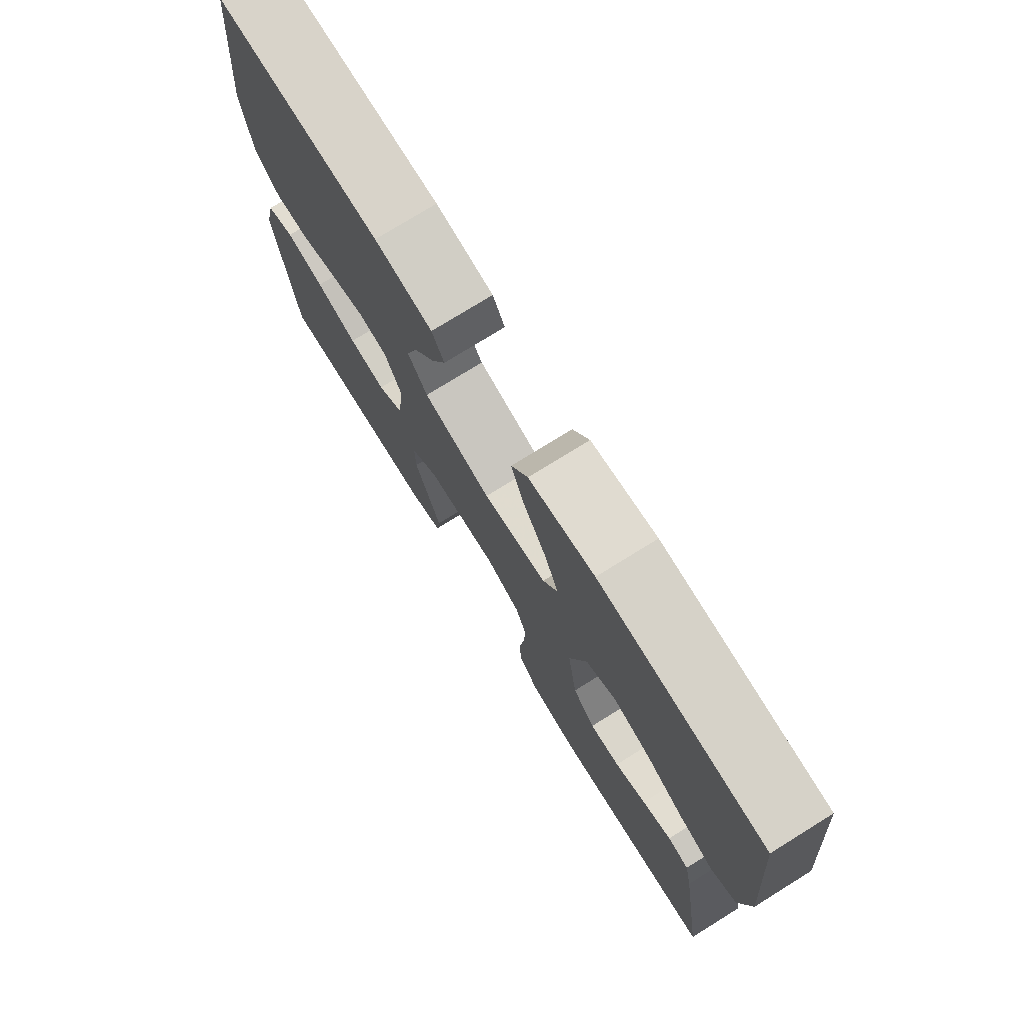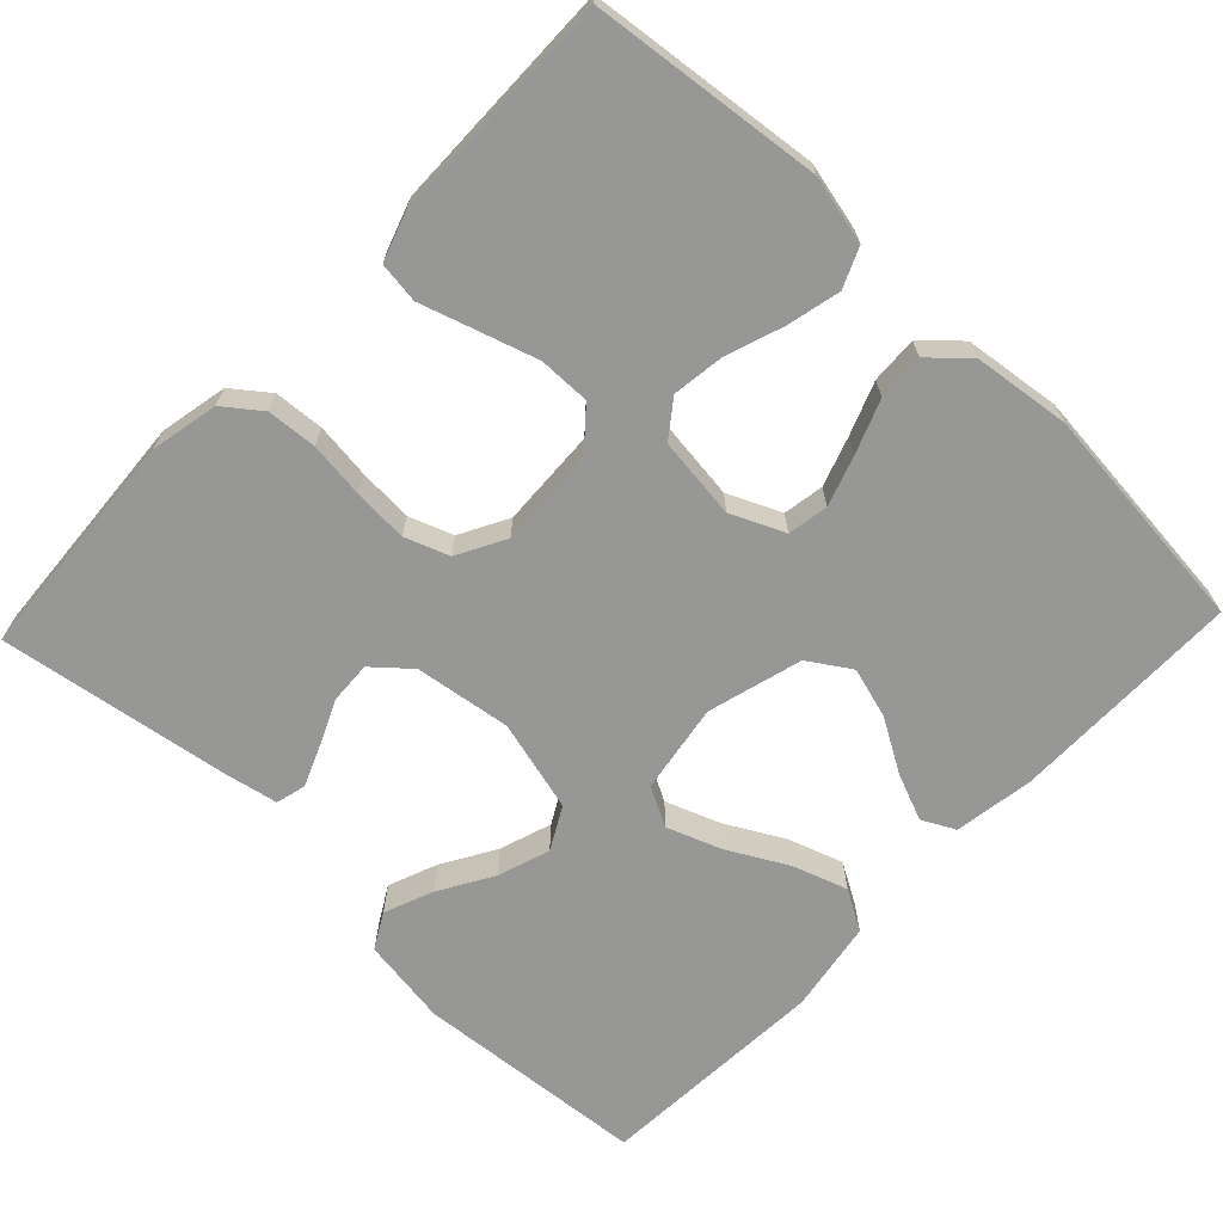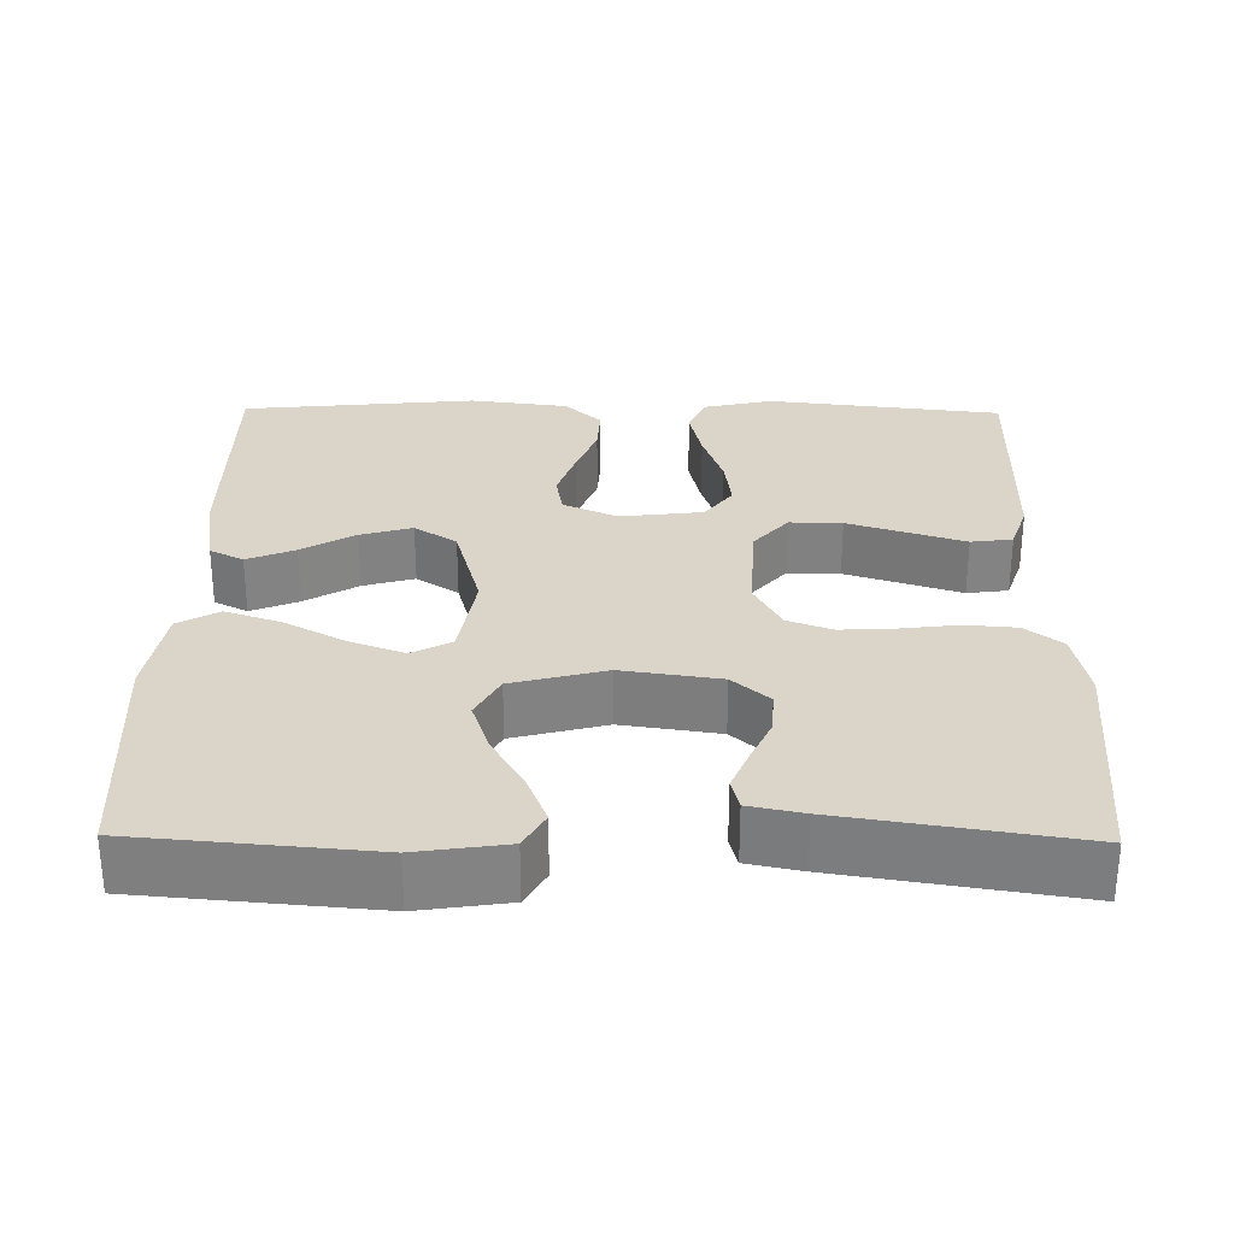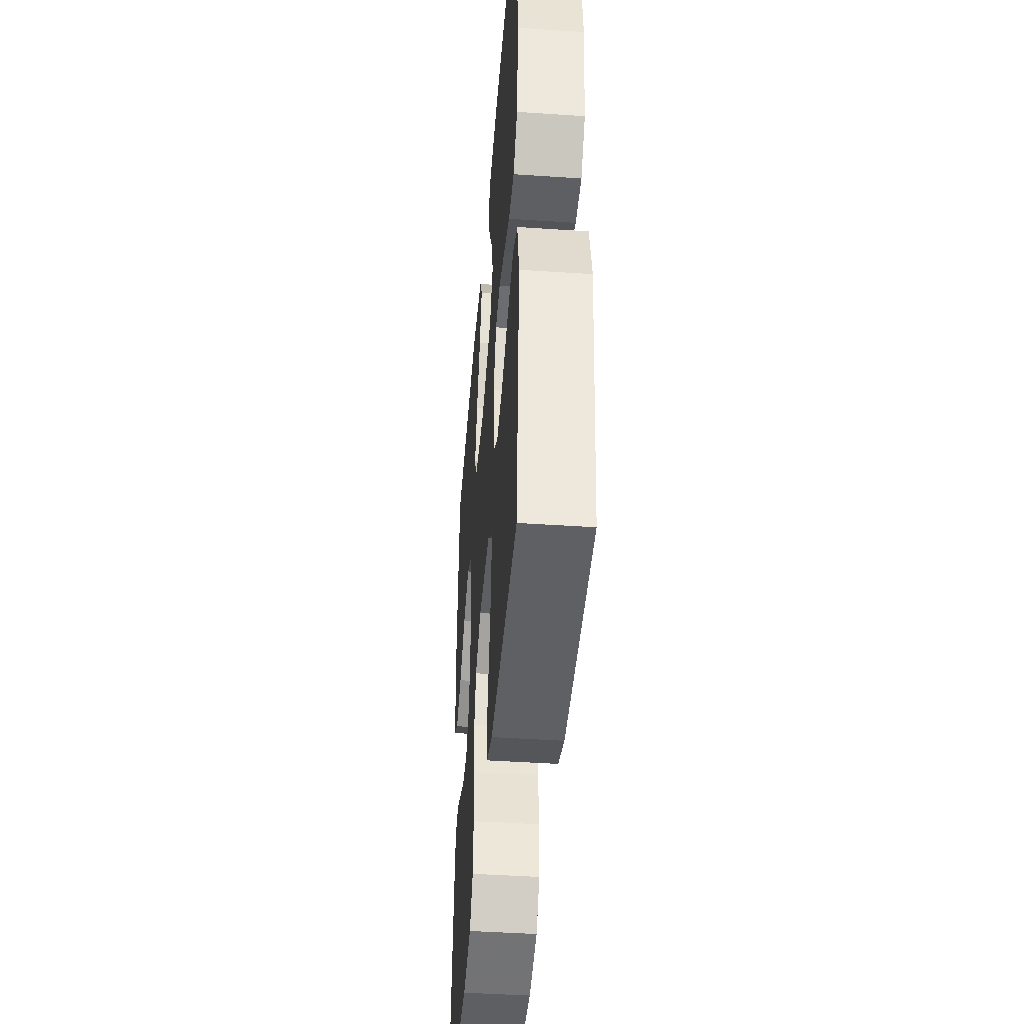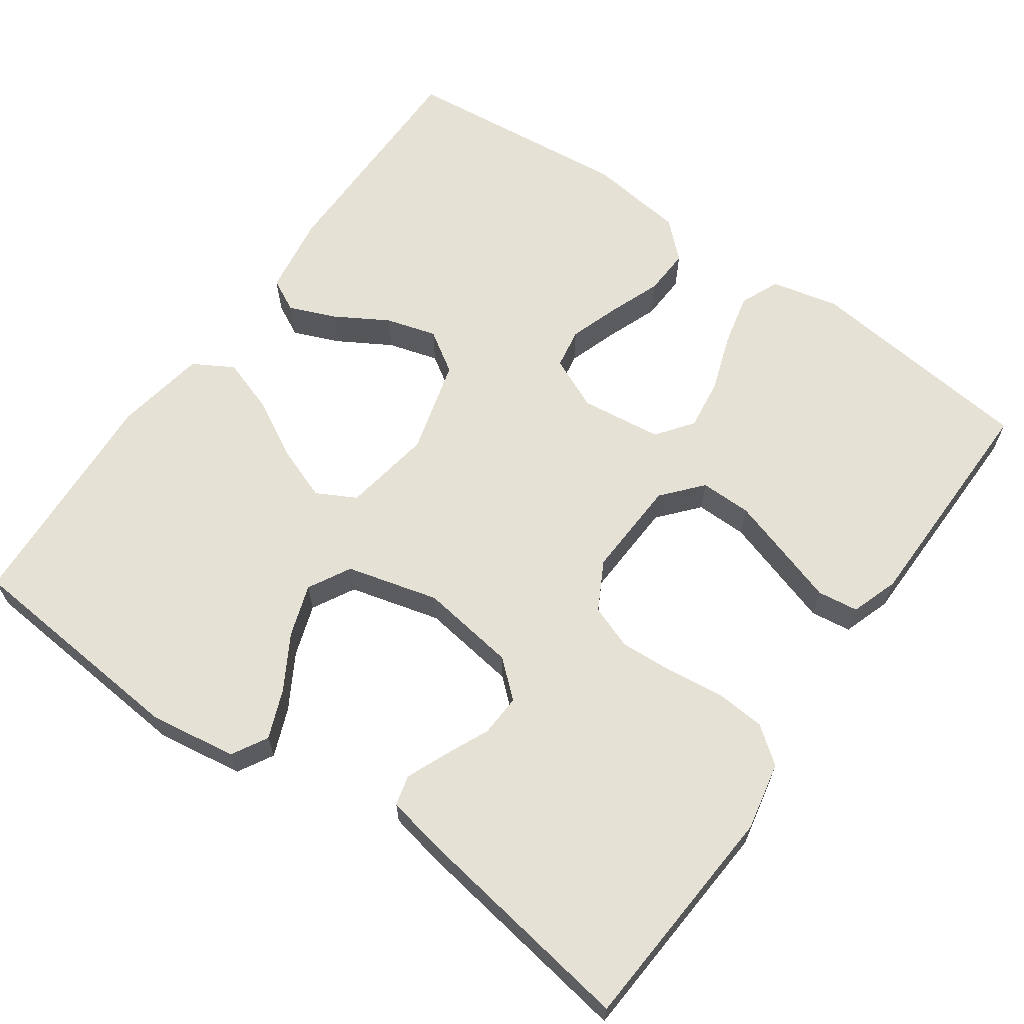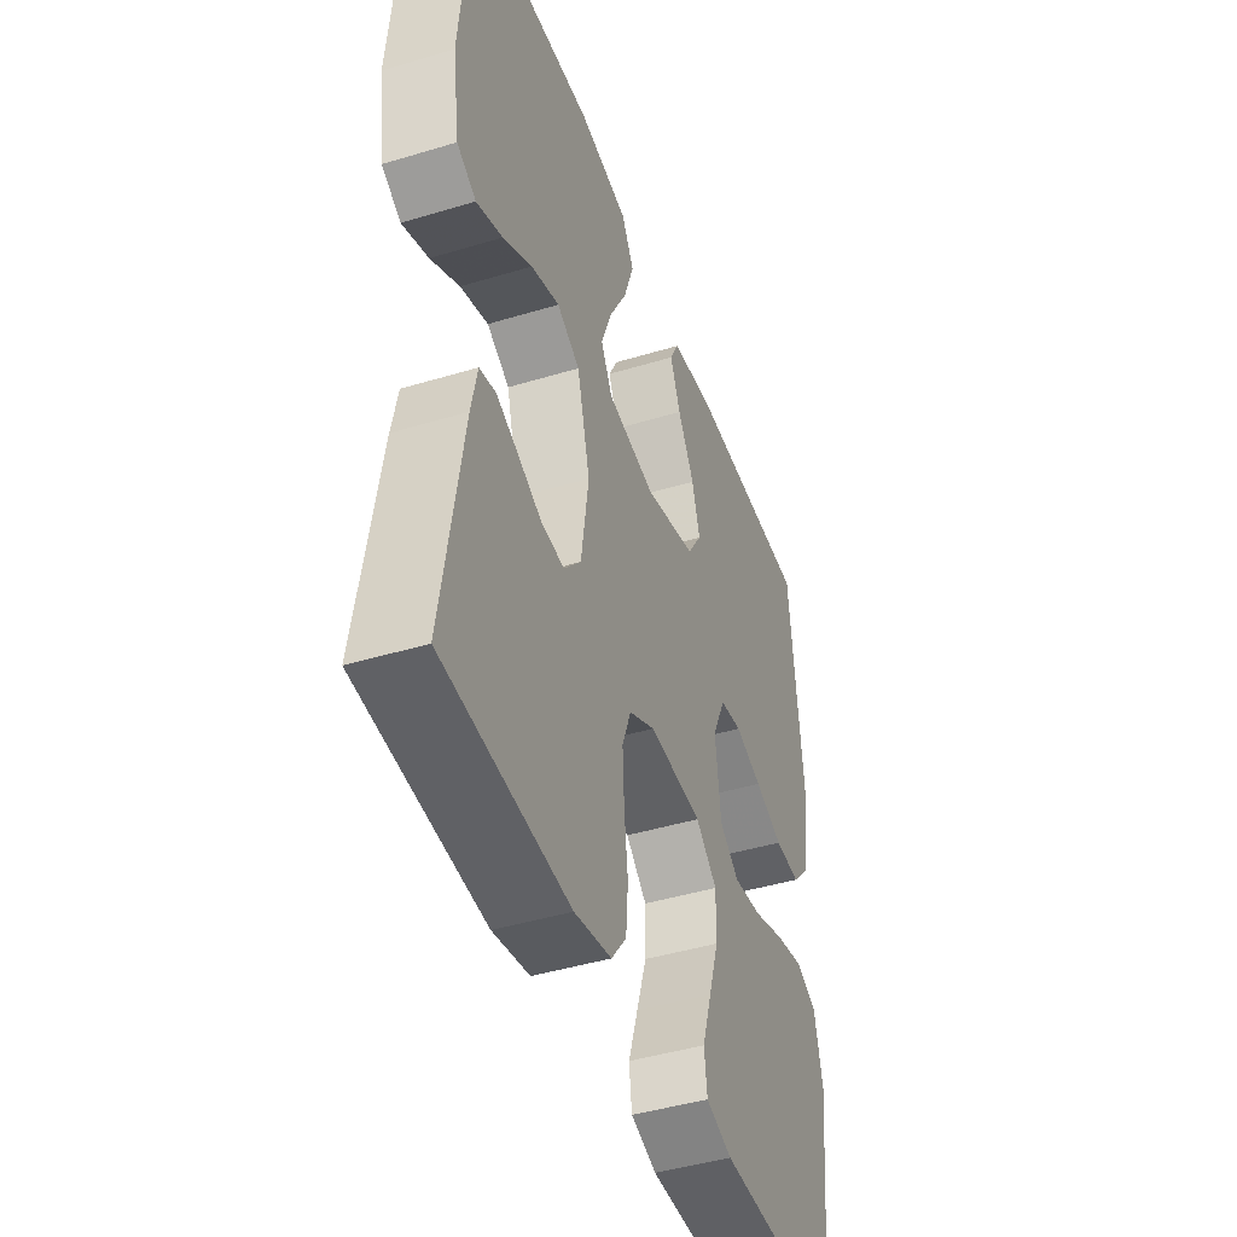
<metadata>
{"format":"obj","ext":"obj","renderer":"f3d","projection":"perspective","resolution":1024,"background":"white","views":[{"elev":76.0,"azim":58.2,"up":"+Z"},{"elev":-68.1,"azim":-133.6,"up":"+Y"},{"elev":29.4,"azim":90.8,"up":"+Y"},{"elev":-44.3,"azim":-94.5,"up":"+Z"},{"elev":64.1,"azim":125.2,"up":"+Y"},{"elev":-44.2,"azim":109.5,"up":"+Z"}]}
</metadata>
<code>
v -0.5 0.07 0.5
v -0.2 0.07 0.5
v -0.096 0.07 0.484
v -0.074 0.07 0.441
v -0.099 0.07 0.38
v -0.139 0.07 0.312
v -0.158 0.07 0.246
v -0.123 0.07 0.192
v 0 0.07 0.158
v 0.116 0.07 0.177
v 0.143 0.07 0.228
v 0.117 0.07 0.298
v 0.075 0.07 0.375
v 0.051 0.07 0.446
v 0.081 0.07 0.498
v 0.2 0.07 0.518
v 0.5 0.07 0.5
v 0.526 0.07 0.2
v 0.509 0.07 0.086
v 0.463 0.07 0.06
v 0.4 0.07 0.085
v 0.33 0.07 0.126
v 0.262 0.07 0.149
v 0.207 0.07 0.119
v 0.176 0.07 0
v 0.194 0.07 -0.125
v 0.235 0.07 -0.172
v 0.29 0.07 -0.169
v 0.347 0.07 -0.143
v 0.4 0.07 -0.121
v 0.439 0.07 -0.131
v 0.453 0.07 -0.2
v 0.5 0.07 -0.5
v 0.2 0.07 -0.521
v 0.112 0.07 -0.503
v 0.076 0.07 -0.456
v 0.071 0.07 -0.391
v 0.08 0.07 -0.318
v 0.084 0.07 -0.248
v 0.063 0.07 -0.191
v 0 0.07 -0.157
v -0.128 0.07 -0.163
v -0.179 0.07 -0.207
v -0.178 0.07 -0.274
v -0.154 0.07 -0.35
v -0.131 0.07 -0.422
v -0.138 0.07 -0.475
v -0.2 0.07 -0.496
v -0.5 0.07 -0.5
v -0.534 0.07 -0.2
v -0.514 0.07 -0.112
v -0.463 0.07 -0.09
v -0.394 0.07 -0.106
v -0.319 0.07 -0.132
v -0.252 0.07 -0.141
v -0.205 0.07 -0.106
v -0.192 0.07 0
v -0.223 0.07 0.069
v -0.276 0.07 0.078
v -0.341 0.07 0.056
v -0.409 0.07 0.03
v -0.47 0.07 0.027
v -0.514 0.07 0.074
v -0.53 0.07 0.2
v -0.5 0 0.5
v -0.2 0 0.5
v -0.096 0 0.484
v -0.074 0 0.441
v -0.099 0 0.38
v -0.139 0 0.312
v -0.158 0 0.246
v -0.123 0 0.192
v 0 0 0.158
v 0.116 0 0.177
v 0.143 0 0.228
v 0.117 0 0.298
v 0.075 0 0.375
v 0.051 0 0.446
v 0.081 0 0.498
v 0.2 0 0.518
v 0.5 0 0.5
v 0.526 0 0.2
v 0.509 0 0.086
v 0.463 0 0.06
v 0.4 0 0.085
v 0.33 0 0.126
v 0.262 0 0.149
v 0.207 0 0.119
v 0.176 0 0
v 0.194 0 -0.125
v 0.235 0 -0.172
v 0.29 0 -0.169
v 0.347 0 -0.143
v 0.4 0 -0.121
v 0.439 0 -0.131
v 0.453 0 -0.2
v 0.5 0 -0.5
v 0.2 0 -0.521
v 0.112 0 -0.503
v 0.076 0 -0.456
v 0.071 0 -0.391
v 0.08 0 -0.318
v 0.084 0 -0.248
v 0.063 0 -0.191
v 0 0 -0.157
v -0.128 0 -0.163
v -0.179 0 -0.207
v -0.178 0 -0.274
v -0.154 0 -0.35
v -0.131 0 -0.422
v -0.138 0 -0.475
v -0.2 0 -0.496
v -0.5 0 -0.5
v -0.534 0 -0.2
v -0.514 0 -0.112
v -0.463 0 -0.09
v -0.394 0 -0.106
v -0.319 0 -0.132
v -0.252 0 -0.141
v -0.205 0 -0.106
v -0.192 0 0
v -0.223 0 0.069
v -0.276 0 0.078
v -0.341 0 0.056
v -0.409 0 0.03
v -0.47 0 0.027
v -0.514 0 0.074
v -0.53 0 0.2
f 60 61 62 63
f 59 60 63 64
f 58 59 64 1
f 51 52 53 54
f 51 54 55
f 50 51 55
f 49 50 55
f 48 49 55 56
f 45 46 47 48
f 44 45 48
f 43 44 48 56
f 35 36 37 38
f 35 38 39
f 34 35 39
f 33 34 39 40
f 28 29 30 31
f 28 31 32 33
f 19 20 21 22
f 19 22 23
f 18 19 23
f 17 18 23
f 16 17 23 24
f 12 13 14 15
f 11 12 15 16
f 3 4 5 6
f 3 6 7
f 58 1 2 3
f 58 3 7
f 57 58 7 8
f 42 43 56 57
f 41 42 57 8
f 40 41 8 9
f 27 28 33 40
f 26 27 40
f 25 26 40 9
f 11 16 24 25
f 10 11 25
f 9 10 25
f 127 126 125 124
f 128 127 124 123
f 65 128 123 122
f 118 117 116 115
f 119 118 115
f 119 115 114
f 119 114 113
f 120 119 113 112
f 112 111 110 109
f 112 109 108
f 120 112 108 107
f 102 101 100 99
f 103 102 99
f 103 99 98
f 104 103 98 97
f 95 94 93 92
f 97 96 95 92
f 86 85 84 83
f 87 86 83
f 87 83 82
f 87 82 81
f 88 87 81 80
f 79 78 77 76
f 80 79 76 75
f 70 69 68 67
f 71 70 67
f 67 66 65 122
f 71 67 122
f 72 71 122 121
f 121 120 107 106
f 72 121 106 105
f 73 72 105 104
f 104 97 92 91
f 104 91 90
f 73 104 90 89
f 89 88 80 75
f 89 75 74
f 89 74 73
f 1 65 66 2
f 2 66 67 3
f 3 67 68 4
f 4 68 69 5
f 5 69 70 6
f 6 70 71 7
f 7 71 72 8
f 8 72 73 9
f 9 73 74 10
f 10 74 75 11
f 11 75 76 12
f 12 76 77 13
f 13 77 78 14
f 14 78 79 15
f 15 79 80 16
f 16 80 81 17
f 17 81 82 18
f 18 82 83 19
f 19 83 84 20
f 20 84 85 21
f 21 85 86 22
f 22 86 87 23
f 23 87 88 24
f 24 88 89 25
f 25 89 90 26
f 26 90 91 27
f 27 91 92 28
f 28 92 93 29
f 29 93 94 30
f 30 94 95 31
f 31 95 96 32
f 32 96 97 33
f 33 97 98 34
f 34 98 99 35
f 35 99 100 36
f 36 100 101 37
f 37 101 102 38
f 38 102 103 39
f 39 103 104 40
f 40 104 105 41
f 41 105 106 42
f 42 106 107 43
f 43 107 108 44
f 44 108 109 45
f 45 109 110 46
f 46 110 111 47
f 47 111 112 48
f 48 112 113 49
f 49 113 114 50
f 50 114 115 51
f 51 115 116 52
f 52 116 117 53
f 53 117 118 54
f 54 118 119 55
f 55 119 120 56
f 56 120 121 57
f 57 121 122 58
f 58 122 123 59
f 59 123 124 60
f 60 124 125 61
f 61 125 126 62
f 62 126 127 63
f 63 127 128 64
f 64 128 65 1

</code>
